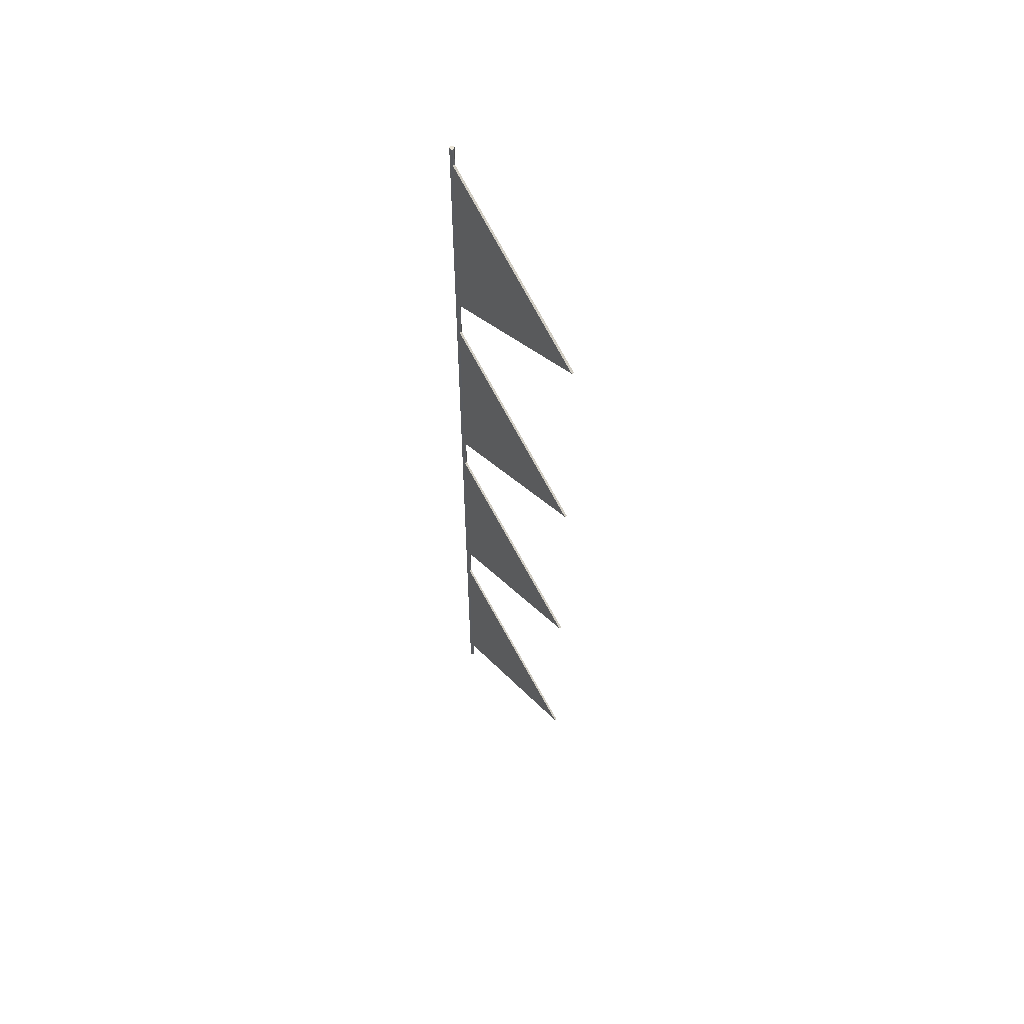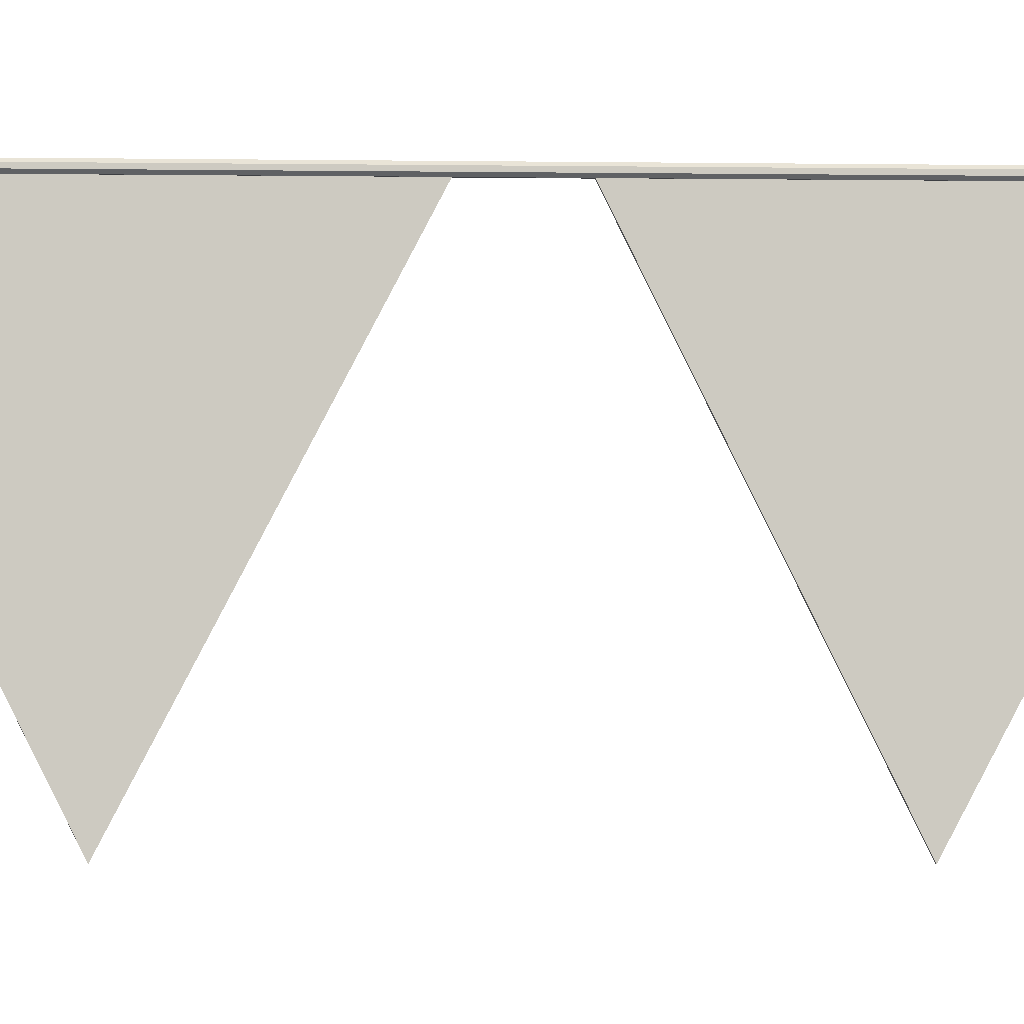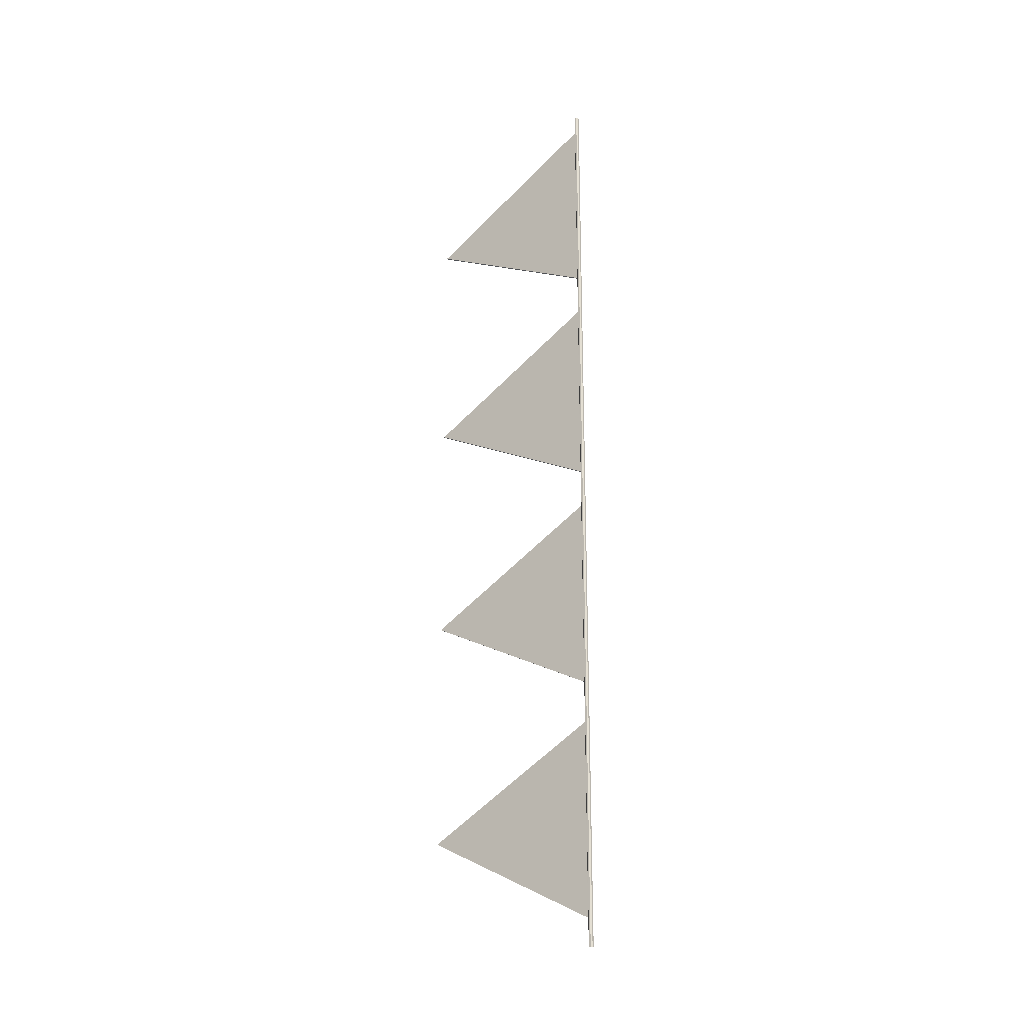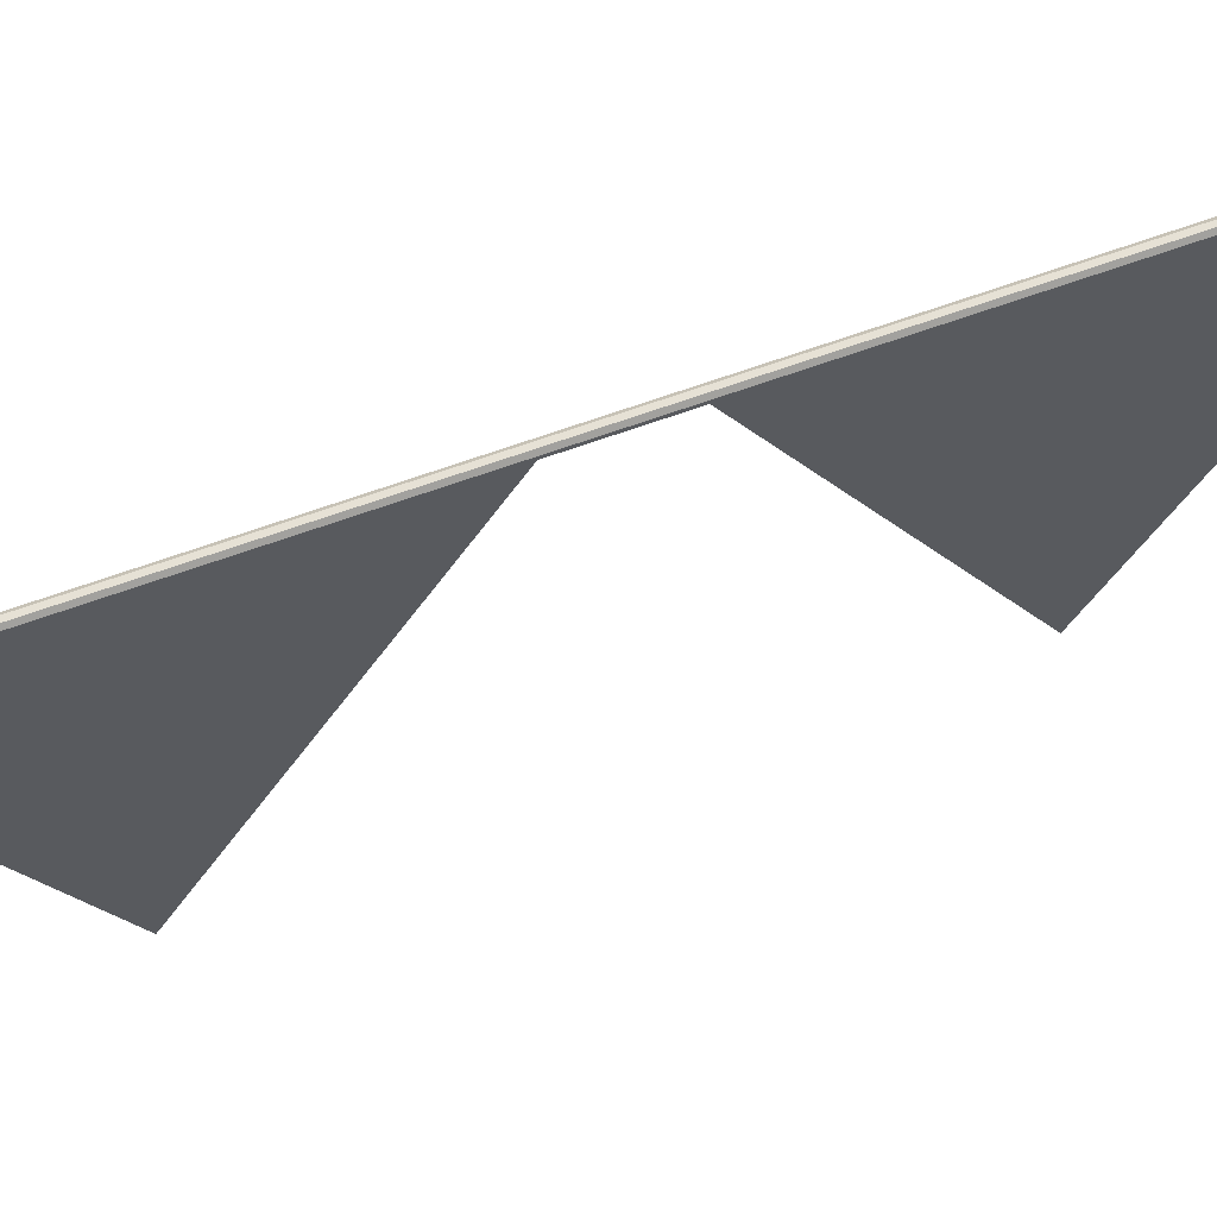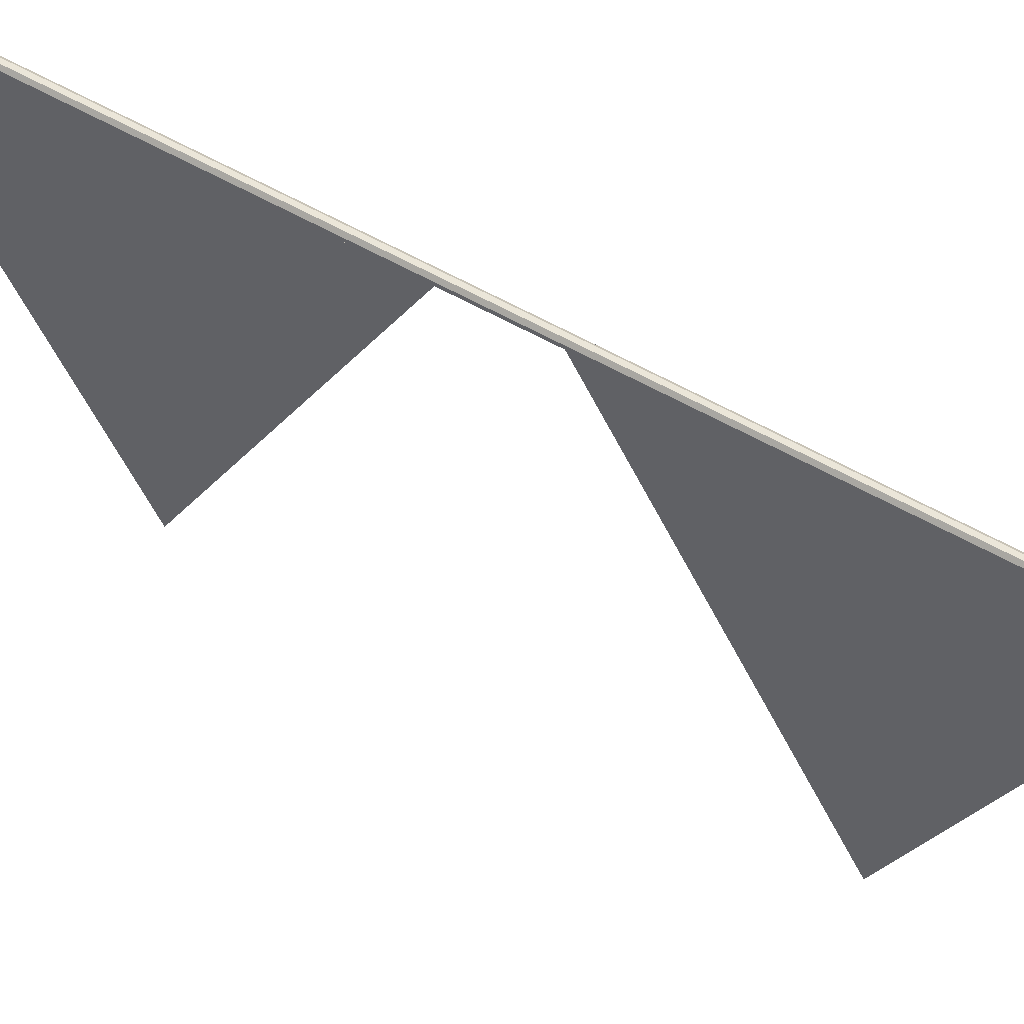
<metadata>
{"format":"obj","ext":"obj","renderer":"f3d","projection":"perspective","resolution":1024,"background":"white","views":[{"elev":57.4,"azim":-34.1,"up":"+Z"},{"elev":-3.0,"azim":-94.1,"up":"+Y"},{"elev":-22.9,"azim":127.1,"up":"+Z"},{"elev":64.7,"azim":-110.0,"up":"+Y"},{"elev":56.5,"azim":120.7,"up":"+Y"}]}
</metadata>
<code>
g default
v -0.02404 12.24 -0.3496
v 0.02404 12.24 -0.3496
v -0.02404 12.24 -4.404
v 0.02404 12.24 -4.404
v -0.02404 12.24 -2.405
v -0.02404 8.283 -2.431
v 0.02404 8.283 -2.431
v 0.02404 12.24 -2.405
v 0.01913 12.34 -9.92
v -0.01913 12.34 -9.92
v -0.04619 12.31 -9.92
v -0.04619 12.27 -9.92
v -0.01913 12.24 -9.92
v 0.01913 12.24 -9.92
v 0.04619 12.27 -9.92
v 0.04619 12.31 -9.92
v 0.01913 12.34 -8.928
v -0.01913 12.34 -8.928
v -0.04619 12.31 -8.928
v -0.04619 12.27 -8.928
v -0.01913 12.24 -8.928
v 0.01913 12.24 -8.928
v 0.04619 12.27 -8.928
v 0.04619 12.31 -8.928
v 0.01913 12.34 -7.936
v -0.01913 12.34 -7.936
v -0.04619 12.31 -7.936
v -0.04619 12.27 -7.936
v -0.01913 12.24 -7.936
v 0.01913 12.24 -7.936
v 0.04619 12.27 -7.936
v 0.04619 12.31 -7.936
v 0.01913 12.34 -6.944
v -0.01913 12.34 -6.944
v -0.04619 12.31 -6.944
v -0.04619 12.27 -6.944
v -0.01913 12.24 -6.944
v 0.01913 12.24 -6.944
v 0.04619 12.27 -6.944
v 0.04619 12.31 -6.944
v 0.01913 12.34 -5.952
v -0.01913 12.34 -5.952
v -0.04619 12.31 -5.952
v -0.04619 12.27 -5.952
v -0.01913 12.24 -5.952
v 0.01913 12.24 -5.952
v 0.04619 12.27 -5.952
v 0.04619 12.31 -5.952
v 0.01913 12.34 -4.96
v -0.01913 12.34 -4.96
v -0.04619 12.31 -4.96
v -0.04619 12.27 -4.96
v -0.01913 12.24 -4.96
v 0.01913 12.24 -4.96
v 0.04619 12.27 -4.96
v 0.04619 12.31 -4.96
v 0.01913 12.34 -3.968
v -0.01913 12.34 -3.968
v -0.04619 12.31 -3.968
v -0.04619 12.27 -3.968
v -0.01913 12.24 -3.968
v 0.01913 12.24 -3.968
v 0.04619 12.27 -3.968
v 0.04619 12.31 -3.968
v 0.01913 12.34 -2.976
v -0.01913 12.34 -2.976
v -0.04619 12.31 -2.976
v -0.04619 12.27 -2.976
v -0.01913 12.24 -2.976
v 0.01913 12.24 -2.976
v 0.04619 12.27 -2.976
v 0.04619 12.31 -2.976
v 0.01913 12.34 -1.984
v -0.01913 12.34 -1.984
v -0.04619 12.31 -1.984
v -0.04619 12.27 -1.984
v -0.01913 12.24 -1.984
v 0.01913 12.24 -1.984
v 0.04619 12.27 -1.984
v 0.04619 12.31 -1.984
v 0.01913 12.34 -0.992
v -0.01913 12.34 -0.992
v -0.04619 12.31 -0.992
v -0.04619 12.27 -0.992
v -0.01913 12.24 -0.992
v 0.01913 12.24 -0.992
v 0.04619 12.27 -0.992
v 0.04619 12.31 -0.992
v 0.01913 12.34 1e-06
v -0.01913 12.34 1e-06
v -0.04619 12.31 1e-06
v -0.04619 12.27 1e-06
v -0.01913 12.24 1e-06
v 0.01913 12.24 1e-06
v 0.04619 12.27 1e-06
v 0.04619 12.31 1e-06
v 0.01913 12.34 0.992
v -0.01913 12.34 0.992
v -0.04619 12.31 0.992
v -0.04619 12.27 0.992
v -0.01913 12.24 0.992
v 0.01913 12.24 0.992
v 0.04619 12.27 0.992
v 0.04619 12.31 0.992
v 0.01913 12.34 1.984
v -0.01913 12.34 1.984
v -0.04619 12.31 1.984
v -0.04619 12.27 1.984
v -0.01913 12.24 1.984
v 0.01913 12.24 1.984
v 0.04619 12.27 1.984
v 0.04619 12.31 1.984
v 0.01913 12.34 2.976
v -0.01913 12.34 2.976
v -0.04619 12.31 2.976
v -0.04619 12.27 2.976
v -0.01913 12.24 2.976
v 0.01913 12.24 2.976
v 0.04619 12.27 2.976
v 0.04619 12.31 2.976
v 0.01913 12.34 3.968
v -0.01913 12.34 3.968
v -0.04619 12.31 3.968
v -0.04619 12.27 3.968
v -0.01913 12.24 3.968
v 0.01913 12.24 3.968
v 0.04619 12.27 3.968
v 0.04619 12.31 3.968
v 0.01913 12.34 4.96
v -0.01913 12.34 4.96
v -0.04619 12.31 4.96
v -0.04619 12.27 4.96
v -0.01913 12.24 4.96
v 0.01913 12.24 4.96
v 0.04619 12.27 4.96
v 0.04619 12.31 4.96
v 0.01913 12.34 5.952
v -0.01913 12.34 5.952
v -0.04619 12.31 5.952
v -0.04619 12.27 5.952
v -0.01913 12.24 5.952
v 0.01913 12.24 5.952
v 0.04619 12.27 5.952
v 0.04619 12.31 5.952
v 0.01913 12.34 6.944
v -0.01913 12.34 6.944
v -0.04619 12.31 6.944
v -0.04619 12.27 6.944
v -0.01913 12.24 6.944
v 0.01913 12.24 6.944
v 0.04619 12.27 6.944
v 0.04619 12.31 6.944
v 0.01913 12.34 7.936
v -0.01913 12.34 7.936
v -0.04619 12.31 7.936
v -0.04619 12.27 7.936
v -0.01913 12.24 7.936
v 0.01913 12.24 7.936
v 0.04619 12.27 7.936
v 0.04619 12.31 7.936
v 0.01913 12.34 8.928
v -0.01913 12.34 8.928
v -0.04619 12.31 8.928
v -0.04619 12.27 8.928
v -0.01913 12.24 8.928
v 0.01913 12.24 8.928
v 0.04619 12.27 8.928
v 0.04619 12.31 8.928
v 0.01913 12.34 9.92
v -0.01913 12.34 9.92
v -0.04619 12.31 9.92
v -0.04619 12.27 9.92
v -0.01913 12.24 9.92
v 0.01913 12.24 9.92
v 0.04619 12.27 9.92
v 0.04619 12.31 9.92
v 0 12.29 -9.92
v 0 12.29 9.92
v -0.02404 12.24 4.536
v 0.02404 12.24 4.536
v -0.02404 12.24 0.4823
v 0.02404 12.24 0.4823
v -0.02404 12.24 2.481
v -0.02404 8.283 2.455
v 0.02404 8.283 2.455
v 0.02404 12.24 2.481
v -0.02404 12.24 -5.286
v 0.02404 12.24 -5.286
v -0.02404 12.24 -9.34
v 0.02404 12.24 -9.34
v -0.02404 12.24 -7.341
v -0.02404 8.283 -7.368
v 0.02404 8.283 -7.368
v 0.02404 12.24 -7.341
v -0.02404 12.24 9.505
v 0.02404 12.24 9.505
v -0.02404 12.24 5.451
v 0.02404 12.24 5.451
v -0.02404 12.24 7.45
v -0.02404 8.283 7.424
v 0.02404 8.283 7.424
v 0.02404 12.24 7.45
g straight_pennanta
f 2 1 6 7
f 1 2 8 5
f 2 7 8
f 6 1 5
f 6 5 3
f 7 6 3 4
f 4 8 7
f 3 5 8 4
f 9 10 18 17
f 10 11 19 18
f 11 12 20 19
f 12 13 21 20
f 13 14 22 21
f 14 15 23 22
f 15 16 24 23
f 16 9 17 24
f 17 18 26 25
f 18 19 27 26
f 19 20 28 27
f 20 21 29 28
f 21 22 30 29
f 22 23 31 30
f 23 24 32 31
f 24 17 25 32
f 25 26 34 33
f 26 27 35 34
f 27 28 36 35
f 28 29 37 36
f 29 30 38 37
f 30 31 39 38
f 31 32 40 39
f 32 25 33 40
f 33 34 42 41
f 34 35 43 42
f 35 36 44 43
f 36 37 45 44
f 37 38 46 45
f 38 39 47 46
f 39 40 48 47
f 40 33 41 48
f 41 42 50 49
f 42 43 51 50
f 43 44 52 51
f 44 45 53 52
f 45 46 54 53
f 46 47 55 54
f 47 48 56 55
f 48 41 49 56
f 49 50 58 57
f 50 51 59 58
f 51 52 60 59
f 52 53 61 60
f 53 54 62 61
f 54 55 63 62
f 55 56 64 63
f 56 49 57 64
f 57 58 66 65
f 58 59 67 66
f 59 60 68 67
f 60 61 69 68
f 61 62 70 69
f 62 63 71 70
f 63 64 72 71
f 64 57 65 72
f 65 66 74 73
f 66 67 75 74
f 67 68 76 75
f 68 69 77 76
f 69 70 78 77
f 70 71 79 78
f 71 72 80 79
f 72 65 73 80
f 73 74 82 81
f 74 75 83 82
f 75 76 84 83
f 76 77 85 84
f 77 78 86 85
f 78 79 87 86
f 79 80 88 87
f 80 73 81 88
f 81 82 90 89
f 82 83 91 90
f 83 84 92 91
f 84 85 93 92
f 85 86 94 93
f 86 87 95 94
f 87 88 96 95
f 88 81 89 96
f 89 90 98 97
f 90 91 99 98
f 91 92 100 99
f 92 93 101 100
f 93 94 102 101
f 94 95 103 102
f 95 96 104 103
f 96 89 97 104
f 97 98 106 105
f 98 99 107 106
f 99 100 108 107
f 100 101 109 108
f 101 102 110 109
f 102 103 111 110
f 103 104 112 111
f 104 97 105 112
f 105 106 114 113
f 106 107 115 114
f 107 108 116 115
f 108 109 117 116
f 109 110 118 117
f 110 111 119 118
f 111 112 120 119
f 112 105 113 120
f 113 114 122 121
f 114 115 123 122
f 115 116 124 123
f 116 117 125 124
f 117 118 126 125
f 118 119 127 126
f 119 120 128 127
f 120 113 121 128
f 121 122 130 129
f 122 123 131 130
f 123 124 132 131
f 124 125 133 132
f 125 126 134 133
f 126 127 135 134
f 127 128 136 135
f 128 121 129 136
f 129 130 138 137
f 130 131 139 138
f 131 132 140 139
f 132 133 141 140
f 133 134 142 141
f 134 135 143 142
f 135 136 144 143
f 136 129 137 144
f 137 138 146 145
f 138 139 147 146
f 139 140 148 147
f 140 141 149 148
f 141 142 150 149
f 142 143 151 150
f 143 144 152 151
f 144 137 145 152
f 145 146 154 153
f 146 147 155 154
f 147 148 156 155
f 148 149 157 156
f 149 150 158 157
f 150 151 159 158
f 151 152 160 159
f 152 145 153 160
f 153 154 162 161
f 154 155 163 162
f 155 156 164 163
f 156 157 165 164
f 157 158 166 165
f 158 159 167 166
f 159 160 168 167
f 160 153 161 168
f 161 162 170 169
f 162 163 171 170
f 163 164 172 171
f 164 165 173 172
f 165 166 174 173
f 166 167 175 174
f 167 168 176 175
f 168 161 169 176
f 10 9 177
f 11 10 177
f 12 11 177
f 13 12 177
f 14 13 177
f 15 14 177
f 16 15 177
f 9 16 177
f 169 170 178
f 170 171 178
f 171 172 178
f 172 173 178
f 173 174 178
f 174 175 178
f 175 176 178
f 176 169 178
f 180 179 184 185
f 179 180 186 183
f 180 185 186
f 184 179 183
f 184 183 181
f 185 184 181 182
f 182 186 185
f 181 183 186 182
f 188 187 192 193
f 187 188 194 191
f 188 193 194
f 192 187 191
f 192 191 189
f 193 192 189 190
f 190 194 193
f 189 191 194 190
f 196 195 200 201
f 195 196 202 199
f 196 201 202
f 200 195 199
f 200 199 197
f 201 200 197 198
f 198 202 201
f 197 199 202 198

</code>
